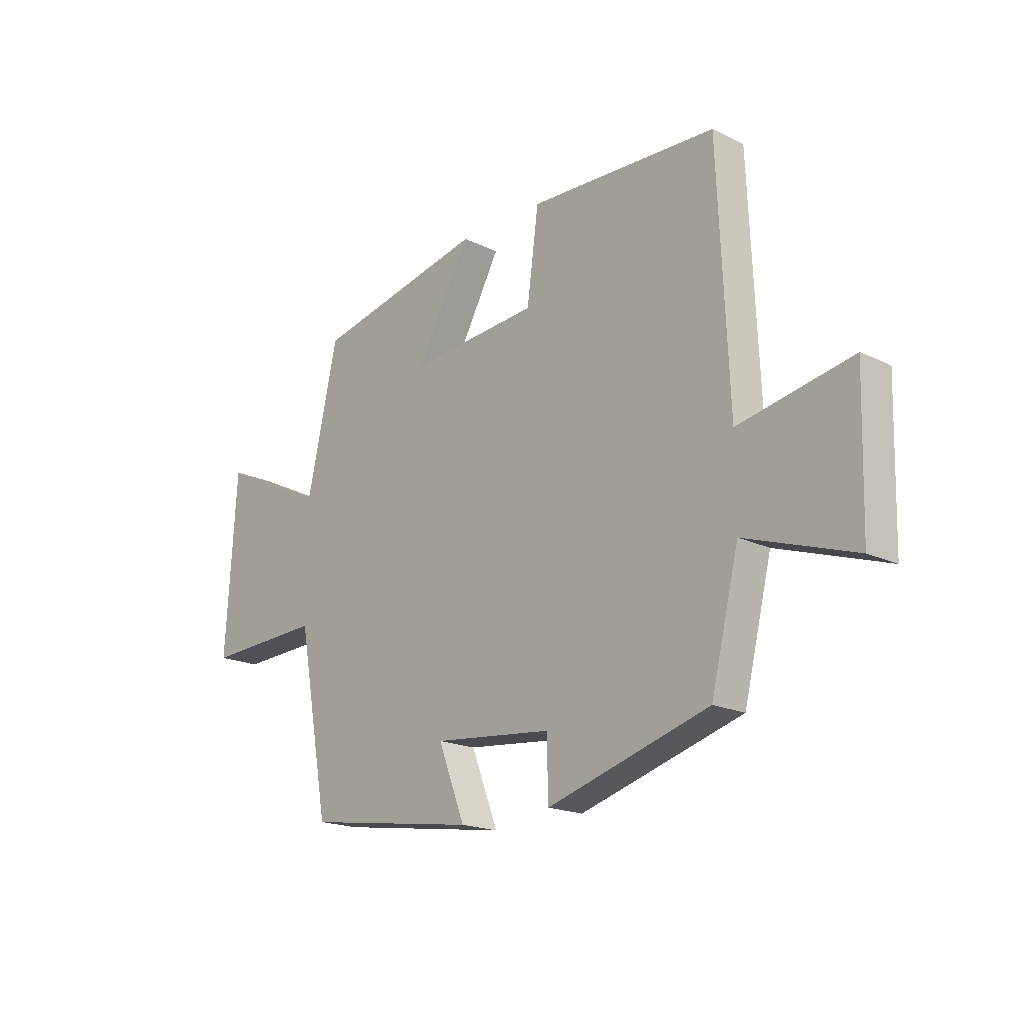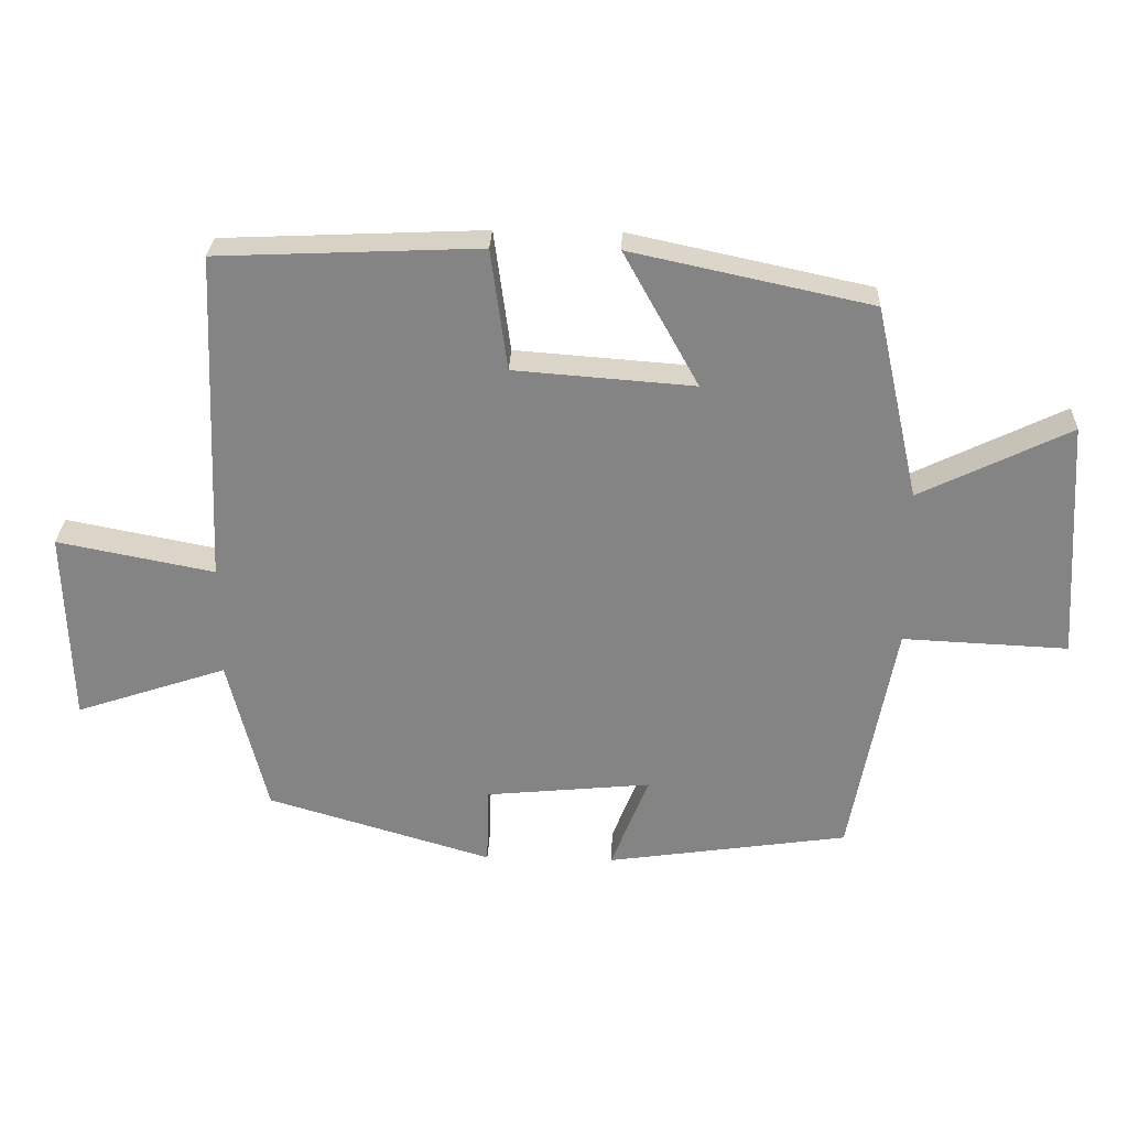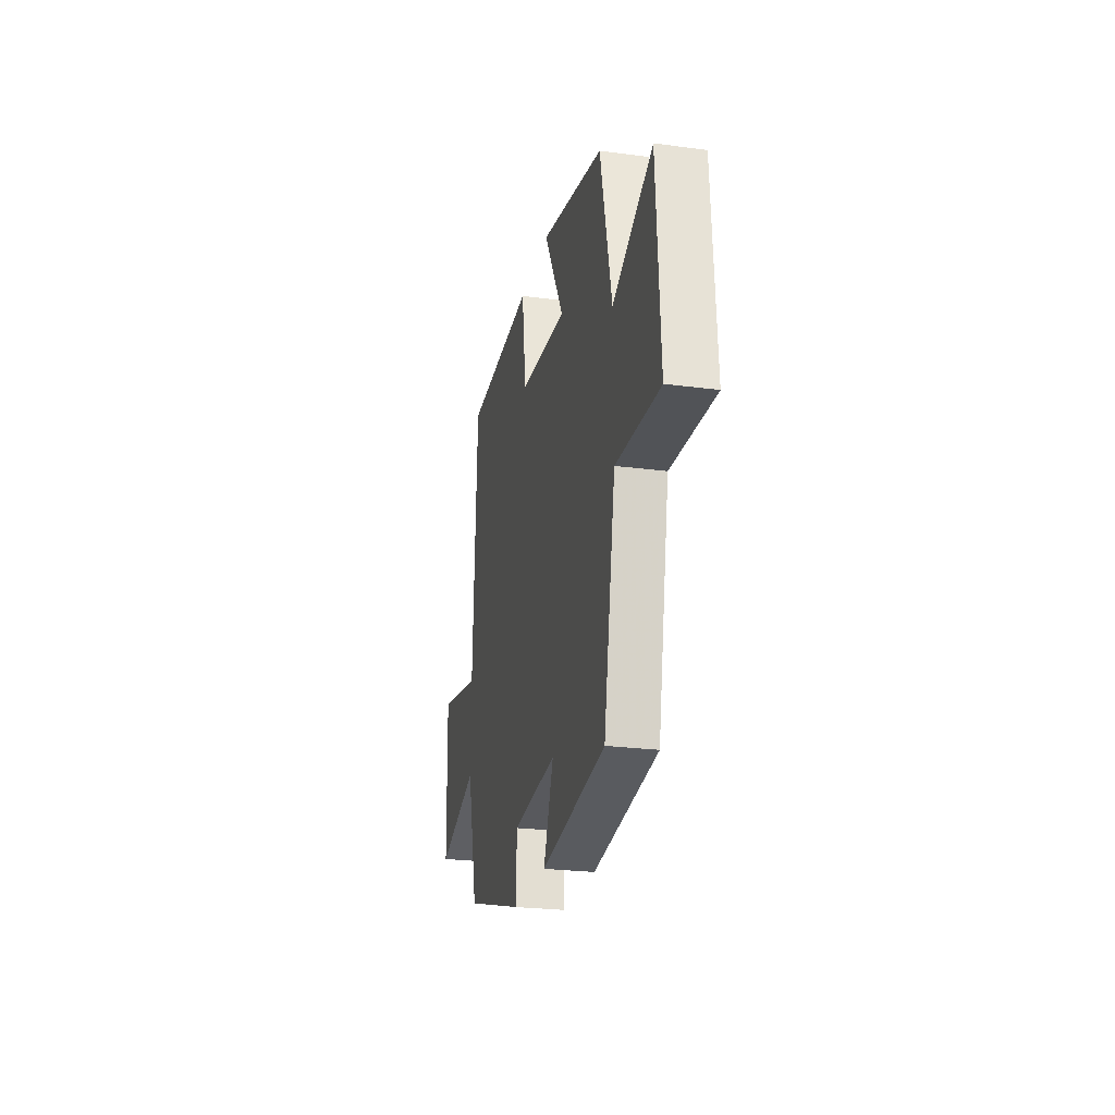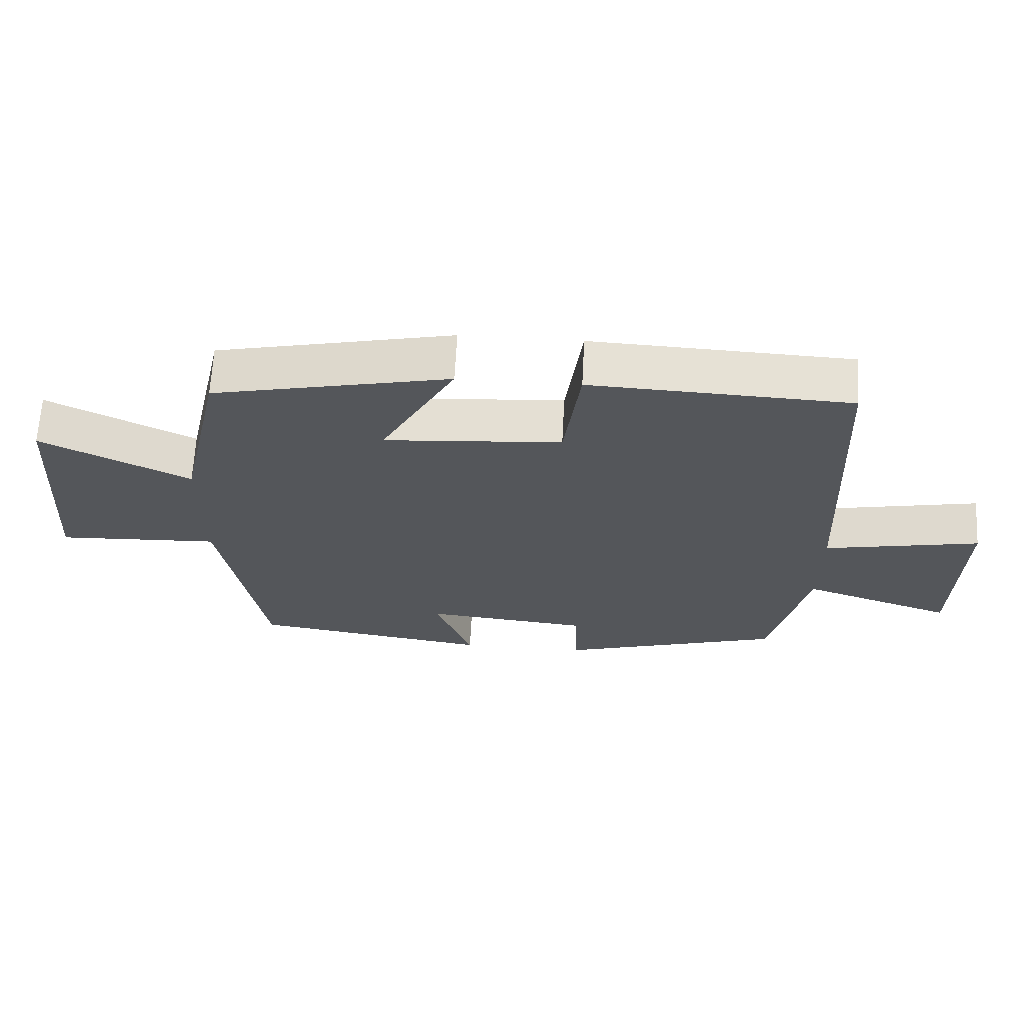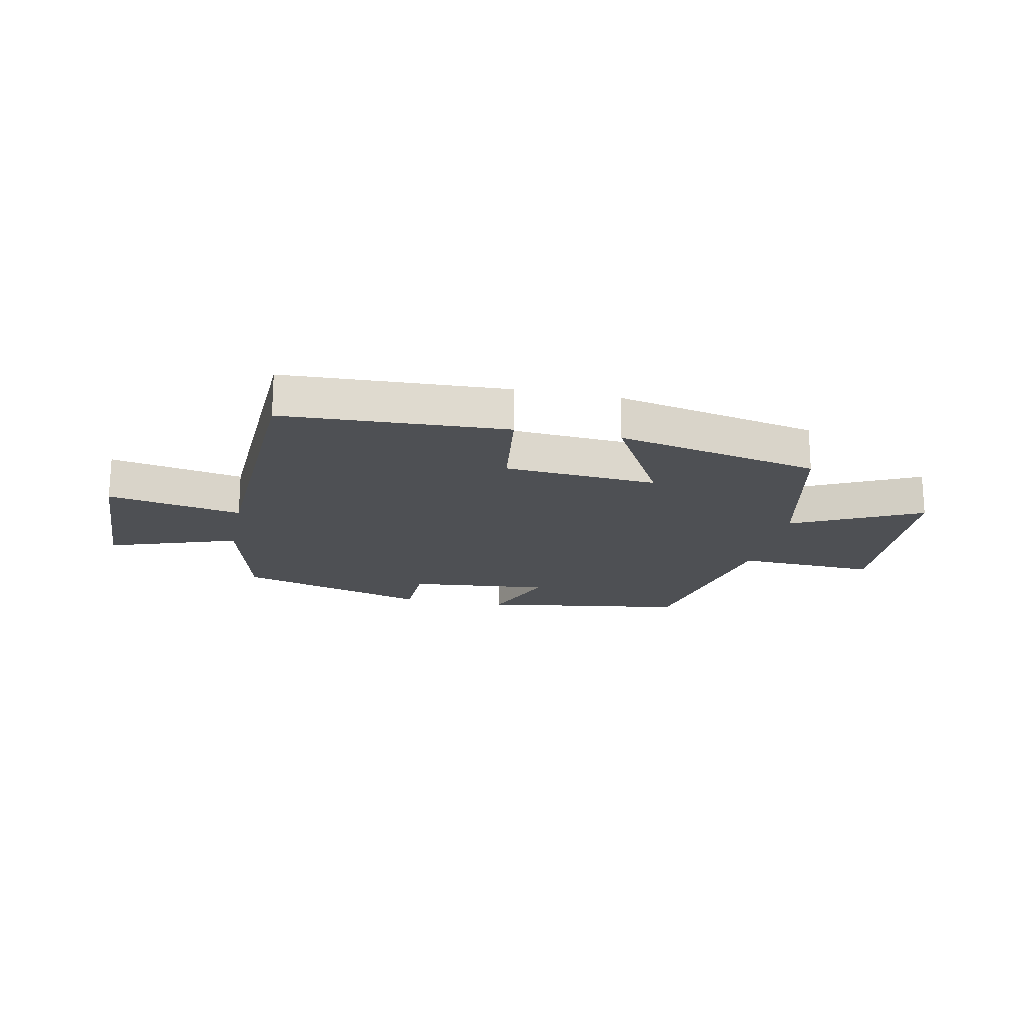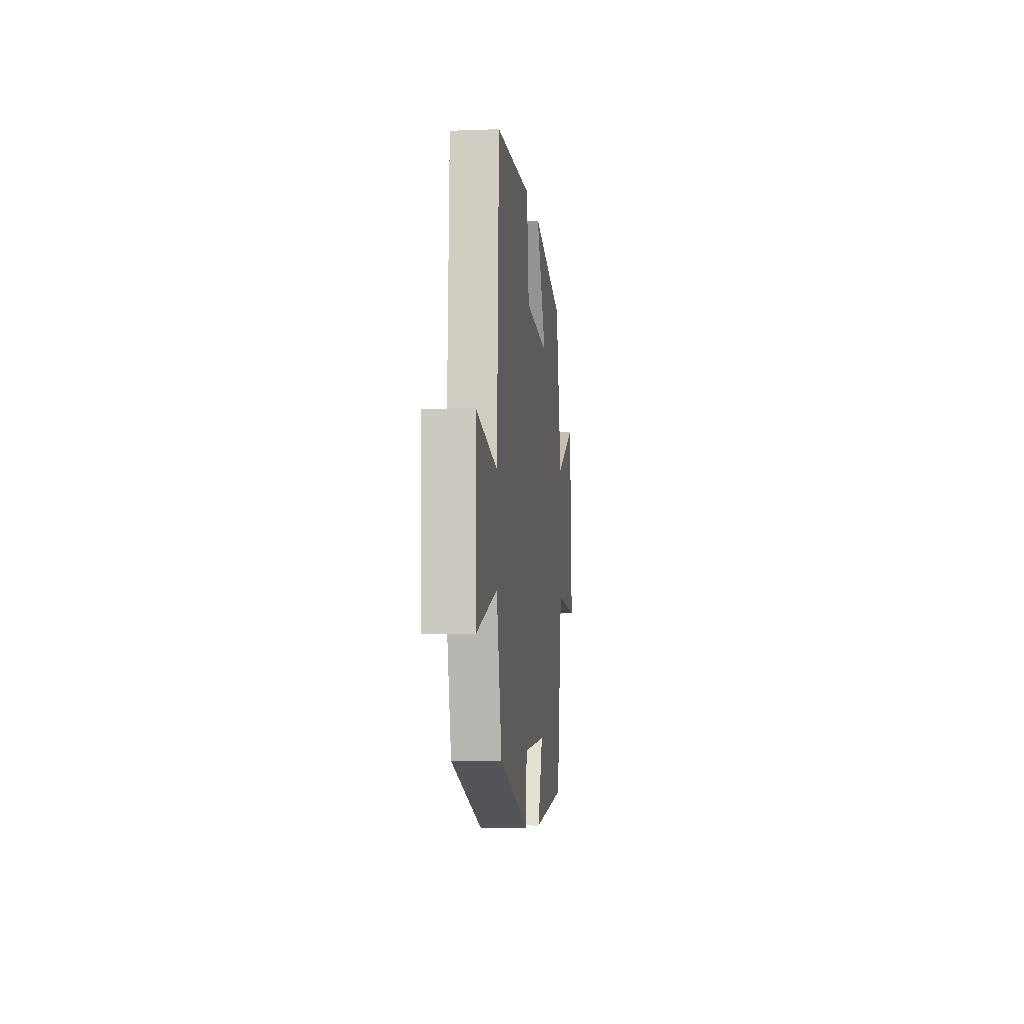
<metadata>
{"format":"obj","ext":"obj","renderer":"f3d","projection":"perspective","resolution":1024,"background":"white","views":[{"elev":-18.6,"azim":-132.7,"up":"+Z"},{"elev":28.4,"azim":2.2,"up":"+Z"},{"elev":-24.4,"azim":77.6,"up":"+Z"},{"elev":64.8,"azim":-177.0,"up":"+Z"},{"elev":-18.9,"azim":-11.6,"up":"+Y"},{"elev":-7.2,"azim":-83.7,"up":"+Z"}]}
</metadata>
<code>
v -0.443 0.07 -0.402
v -0.5 0.07 -0.171
v -0.723 0.07 -0.246
v -0.731 0.07 0.04
v -0.5 0.07 -0.005
v -0.479 0.07 0.483
v -0.094 0.07 0.5
v -0.07 0.07 0.322
v 0.194 0.07 0.302
v 0.084 0.07 0.5
v 0.436 0.07 0.424
v 0.5 0.07 0.139
v 0.72 0.07 0.246
v 0.742 0.07 -0.106
v 0.5 0.07 -0.095
v 0.435 0.07 -0.448
v 0.08 0.07 -0.5
v 0.135 0.07 -0.359
v -0.109 0.07 -0.383
v -0.112 0.07 -0.5
v -0.443 0 -0.402
v -0.5 0 -0.171
v -0.723 0 -0.246
v -0.731 0 0.04
v -0.5 0 -0.005
v -0.479 0 0.483
v -0.094 0 0.5
v -0.07 0 0.322
v 0.194 0 0.302
v 0.084 0 0.5
v 0.436 0 0.424
v 0.5 0 0.139
v 0.72 0 0.246
v 0.742 0 -0.106
v 0.5 0 -0.095
v 0.435 0 -0.448
v 0.08 0 -0.5
v 0.135 0 -0.359
v -0.109 0 -0.383
v -0.112 0 -0.5
f 19 20 1 2
f 18 19 2
f 15 16 17 18
f 15 18 2
f 12 13 14 15
f 12 15 2
f 9 10 11 12
f 8 9 12 2
f 5 6 7 8
f 5 8 2 3
f 3 4 5
f 22 21 40 39
f 22 39 38
f 38 37 36 35
f 22 38 35
f 35 34 33 32
f 22 35 32
f 32 31 30 29
f 22 32 29 28
f 28 27 26 25
f 23 22 28 25
f 25 24 23
f 1 21 22 2
f 2 22 23 3
f 3 23 24 4
f 4 24 25 5
f 5 25 26 6
f 6 26 27 7
f 7 27 28 8
f 8 28 29 9
f 9 29 30 10
f 10 30 31 11
f 11 31 32 12
f 12 32 33 13
f 13 33 34 14
f 14 34 35 15
f 15 35 36 16
f 16 36 37 17
f 17 37 38 18
f 18 38 39 19
f 19 39 40 20
f 20 40 21 1

</code>
